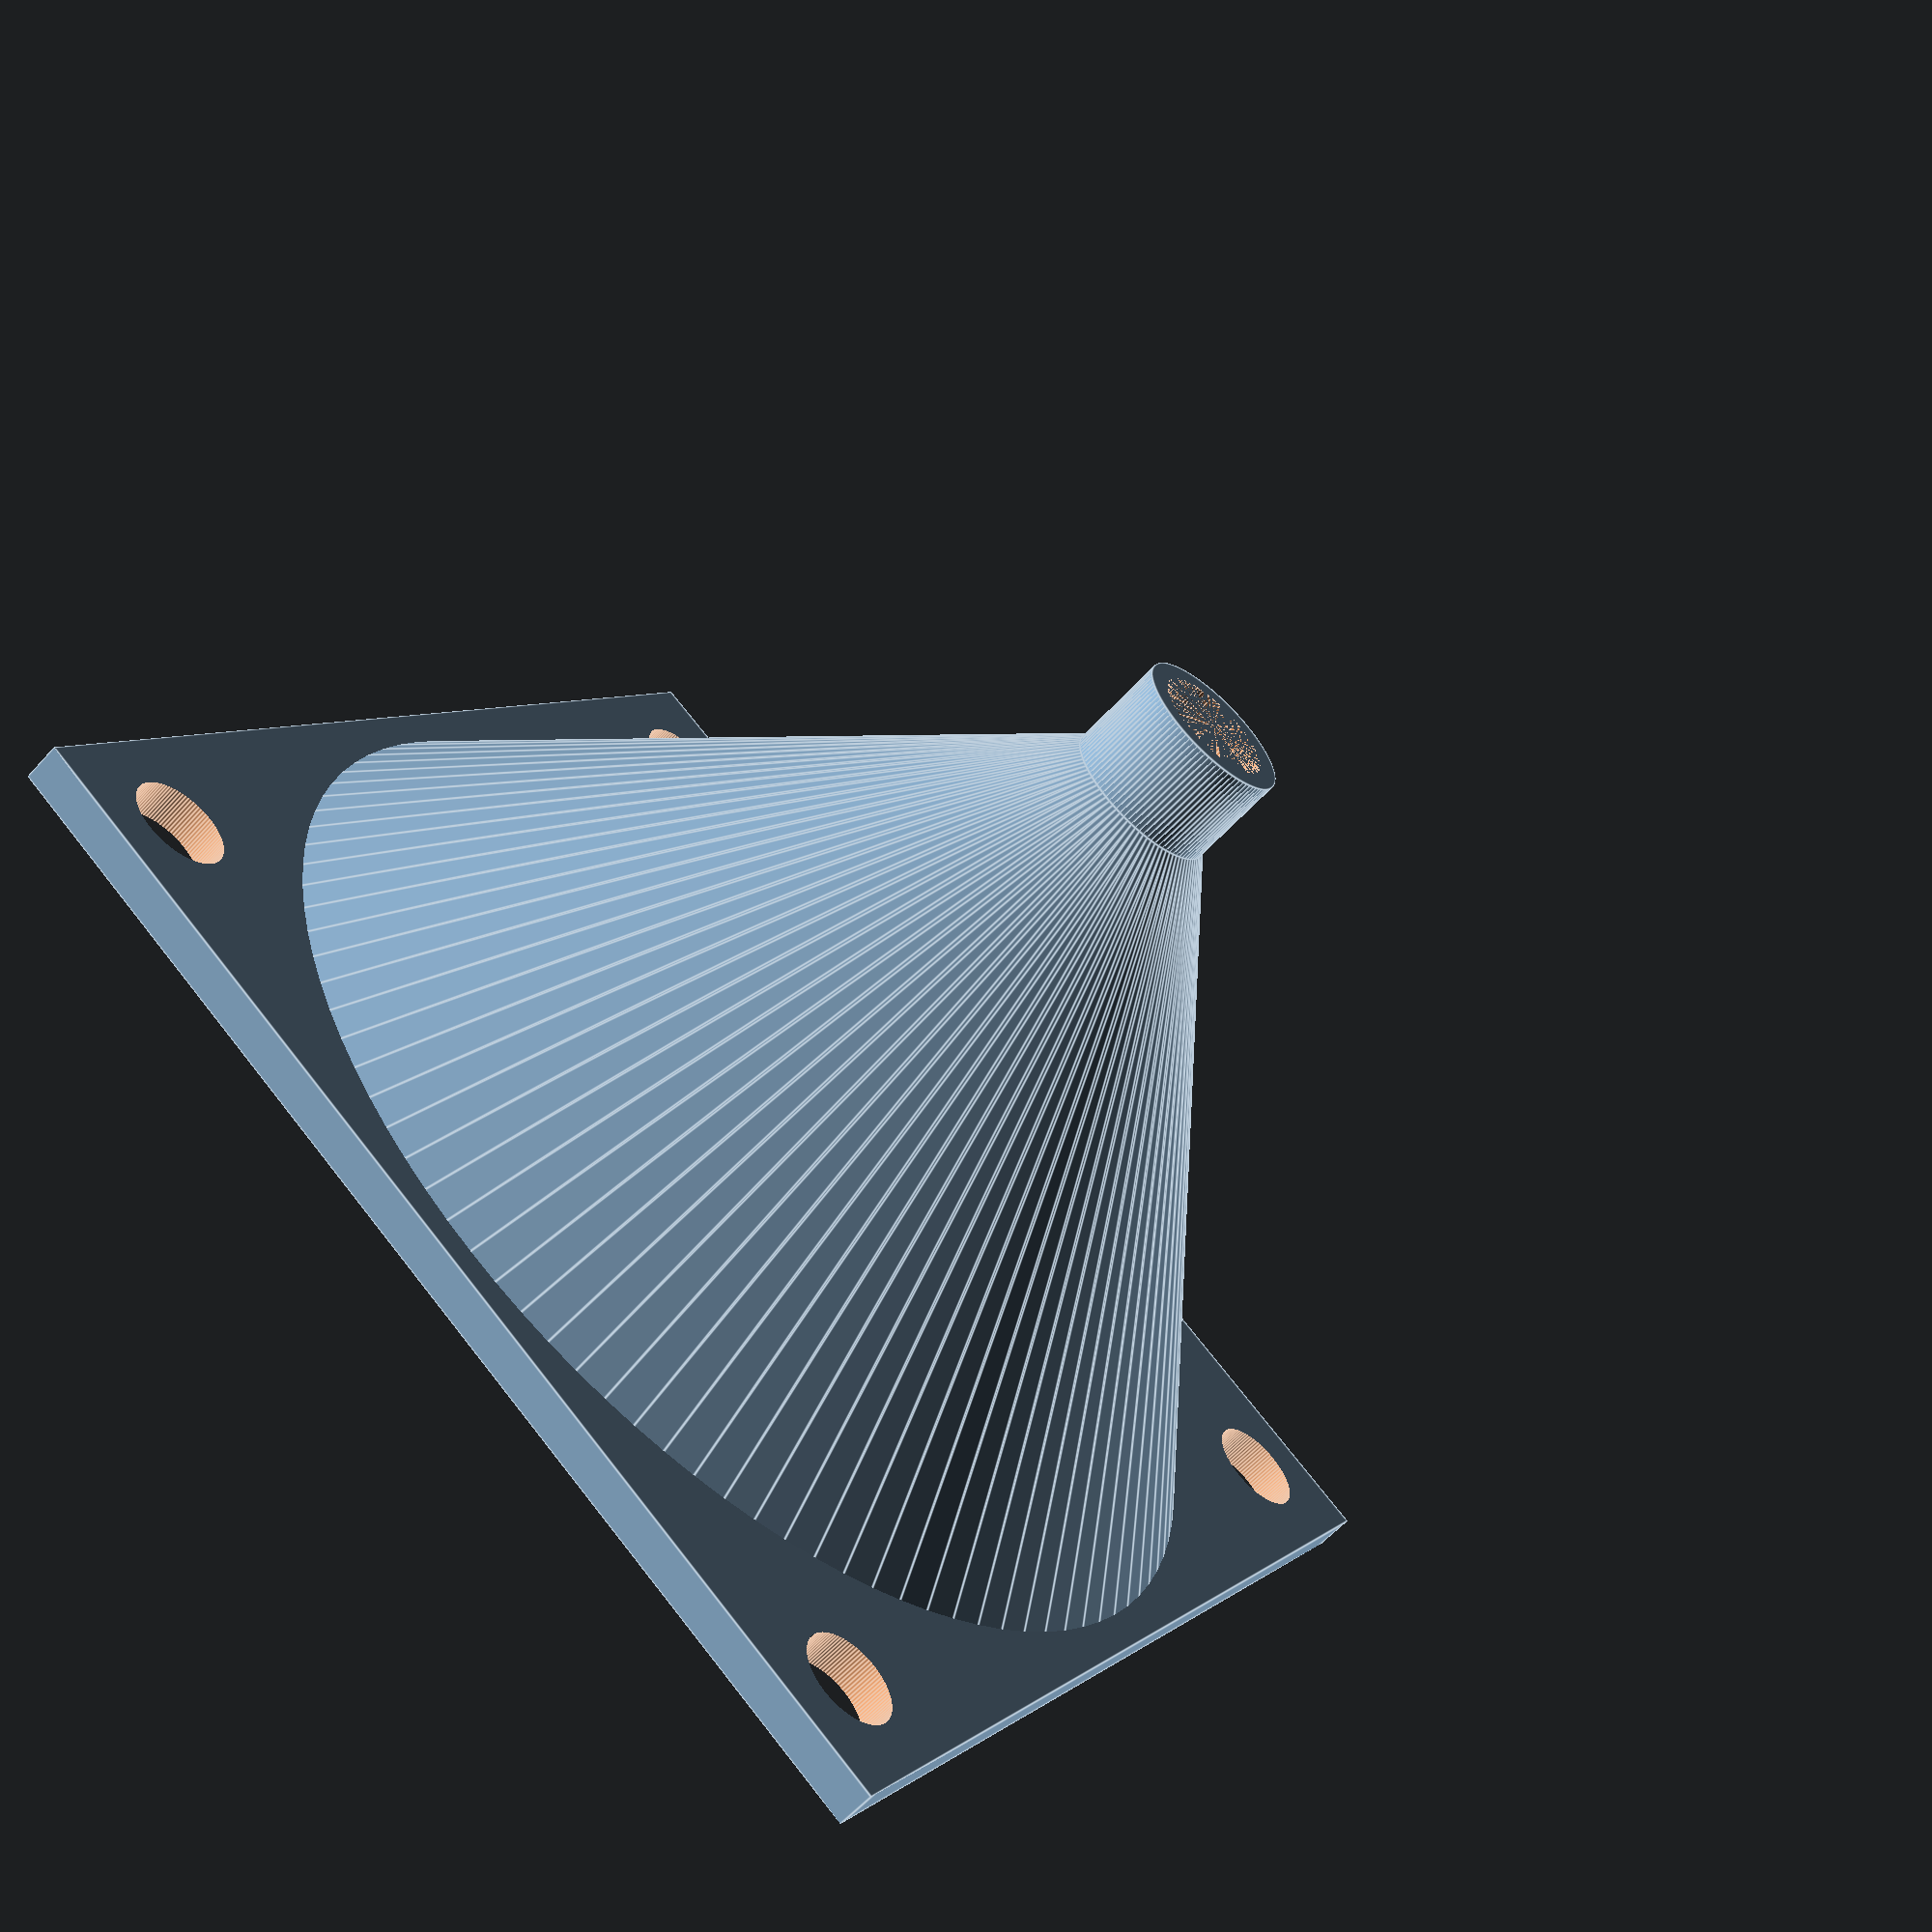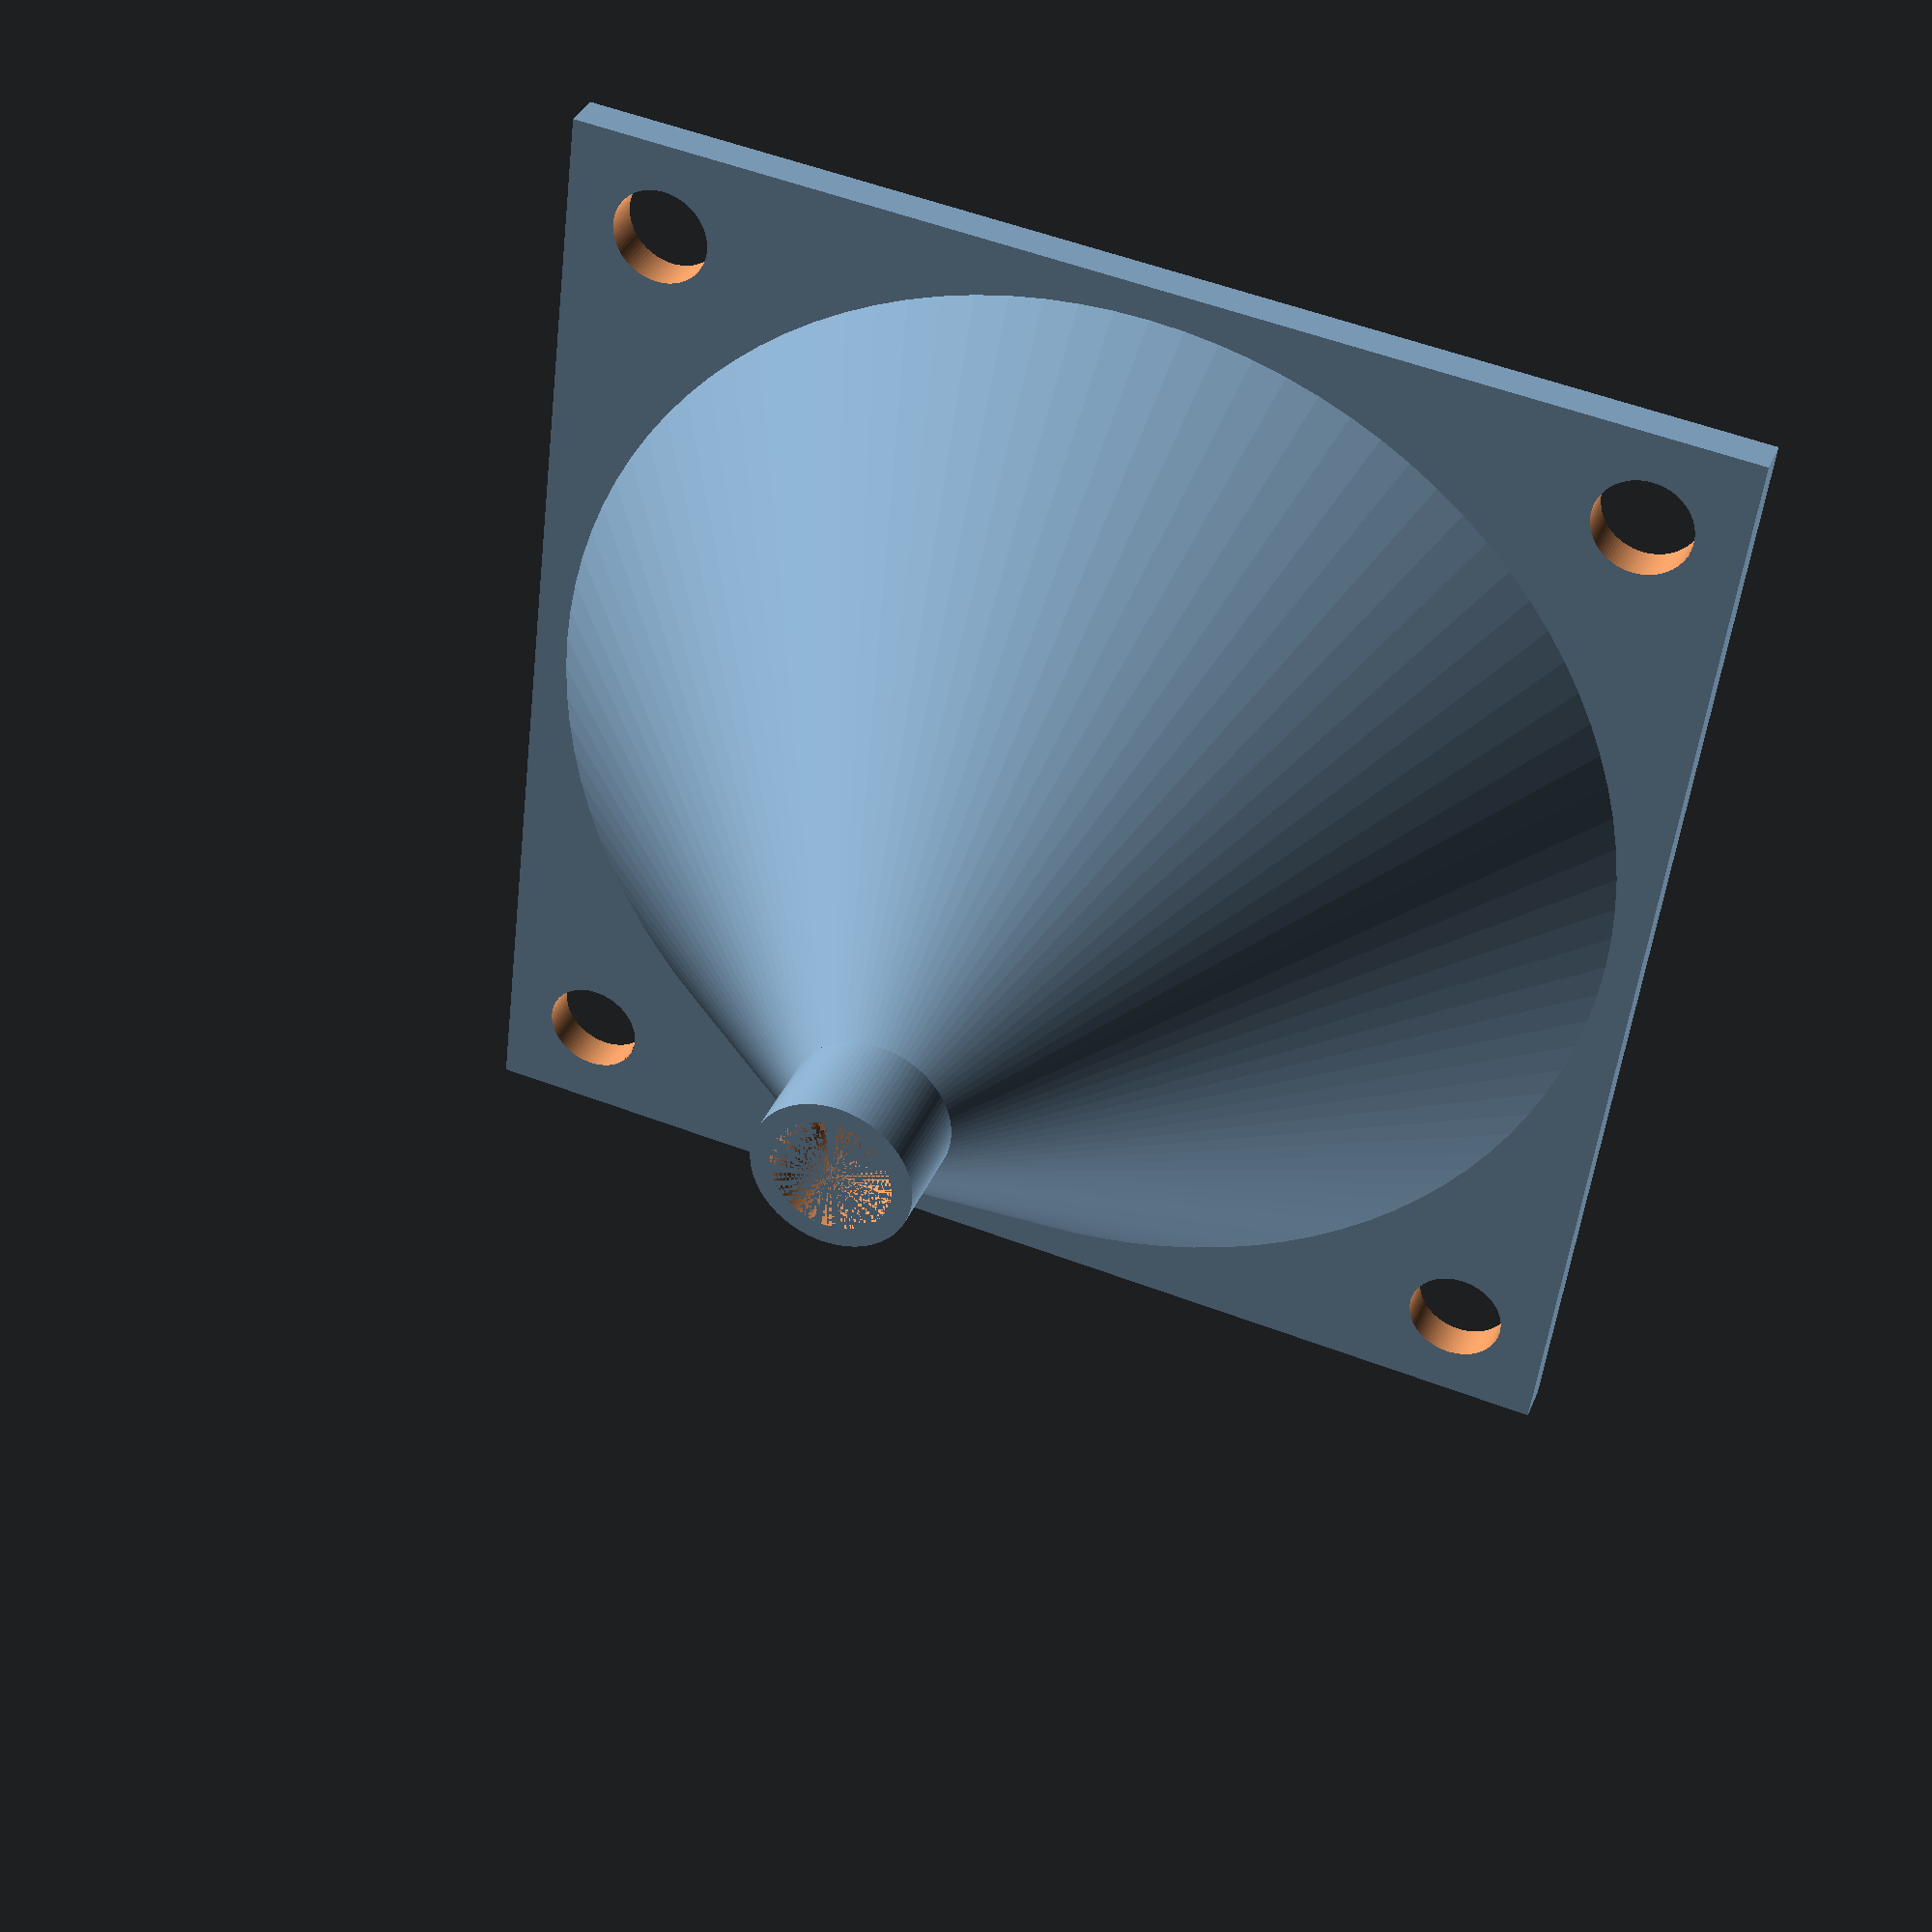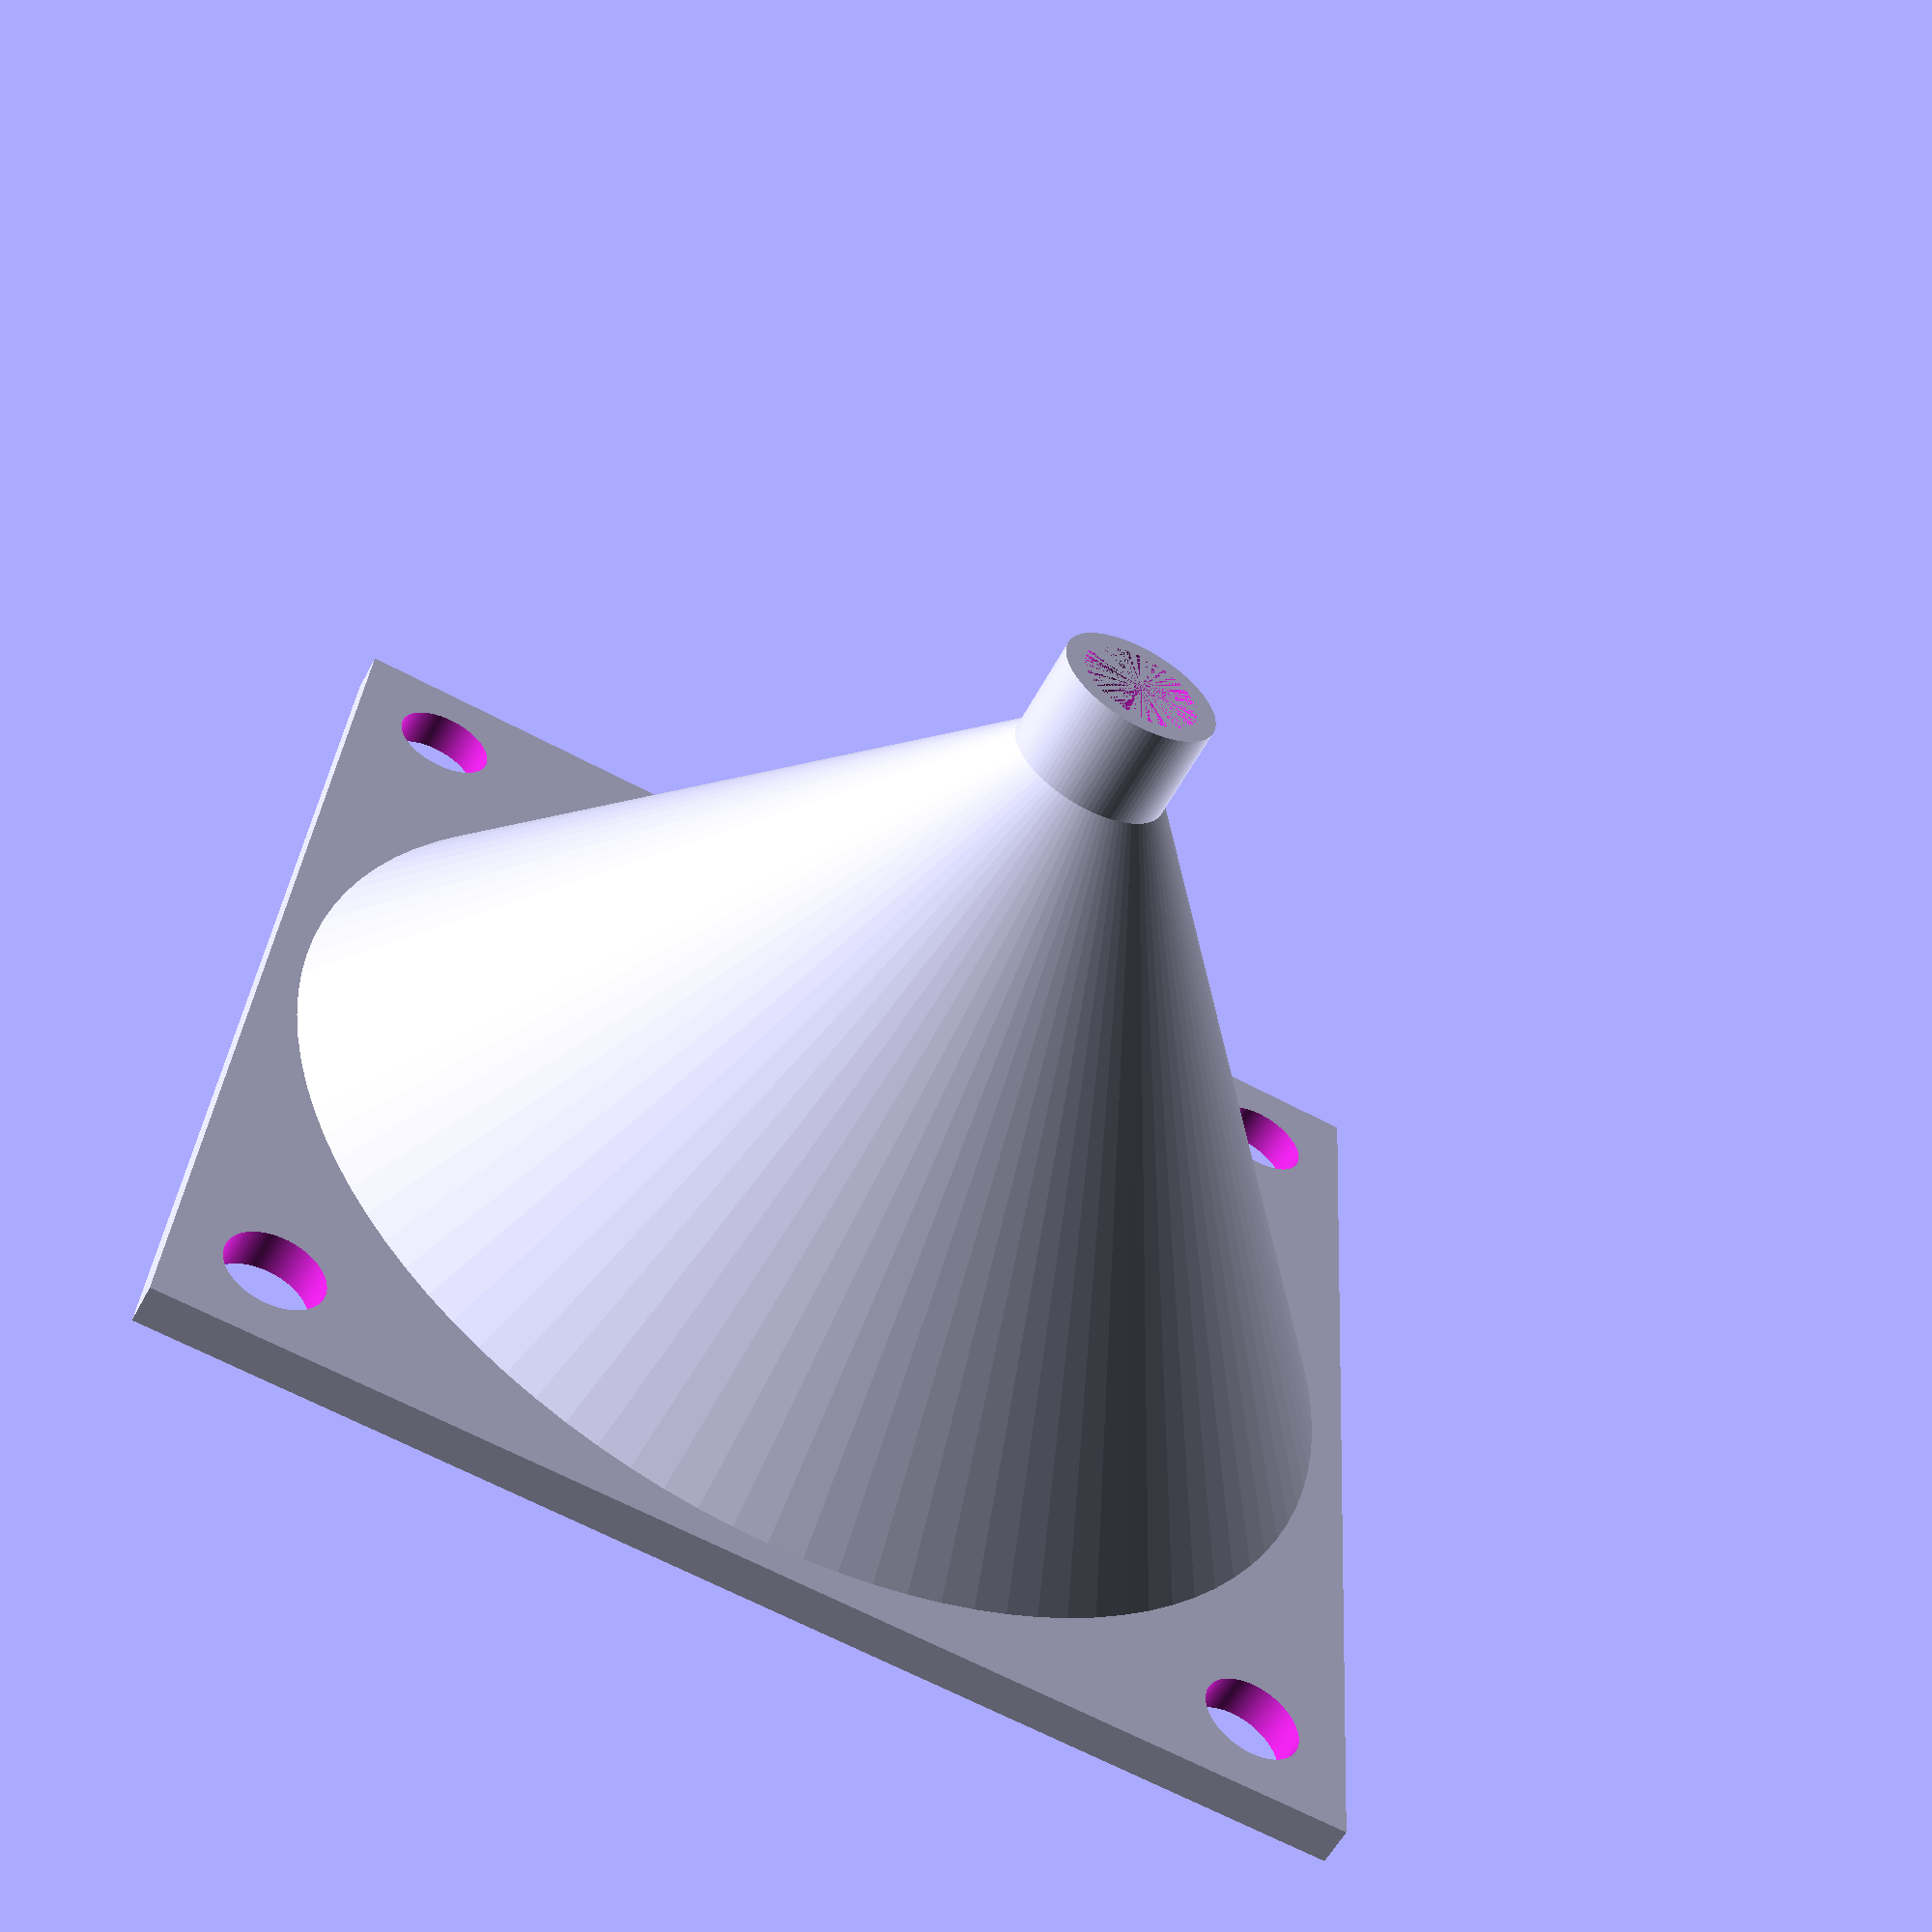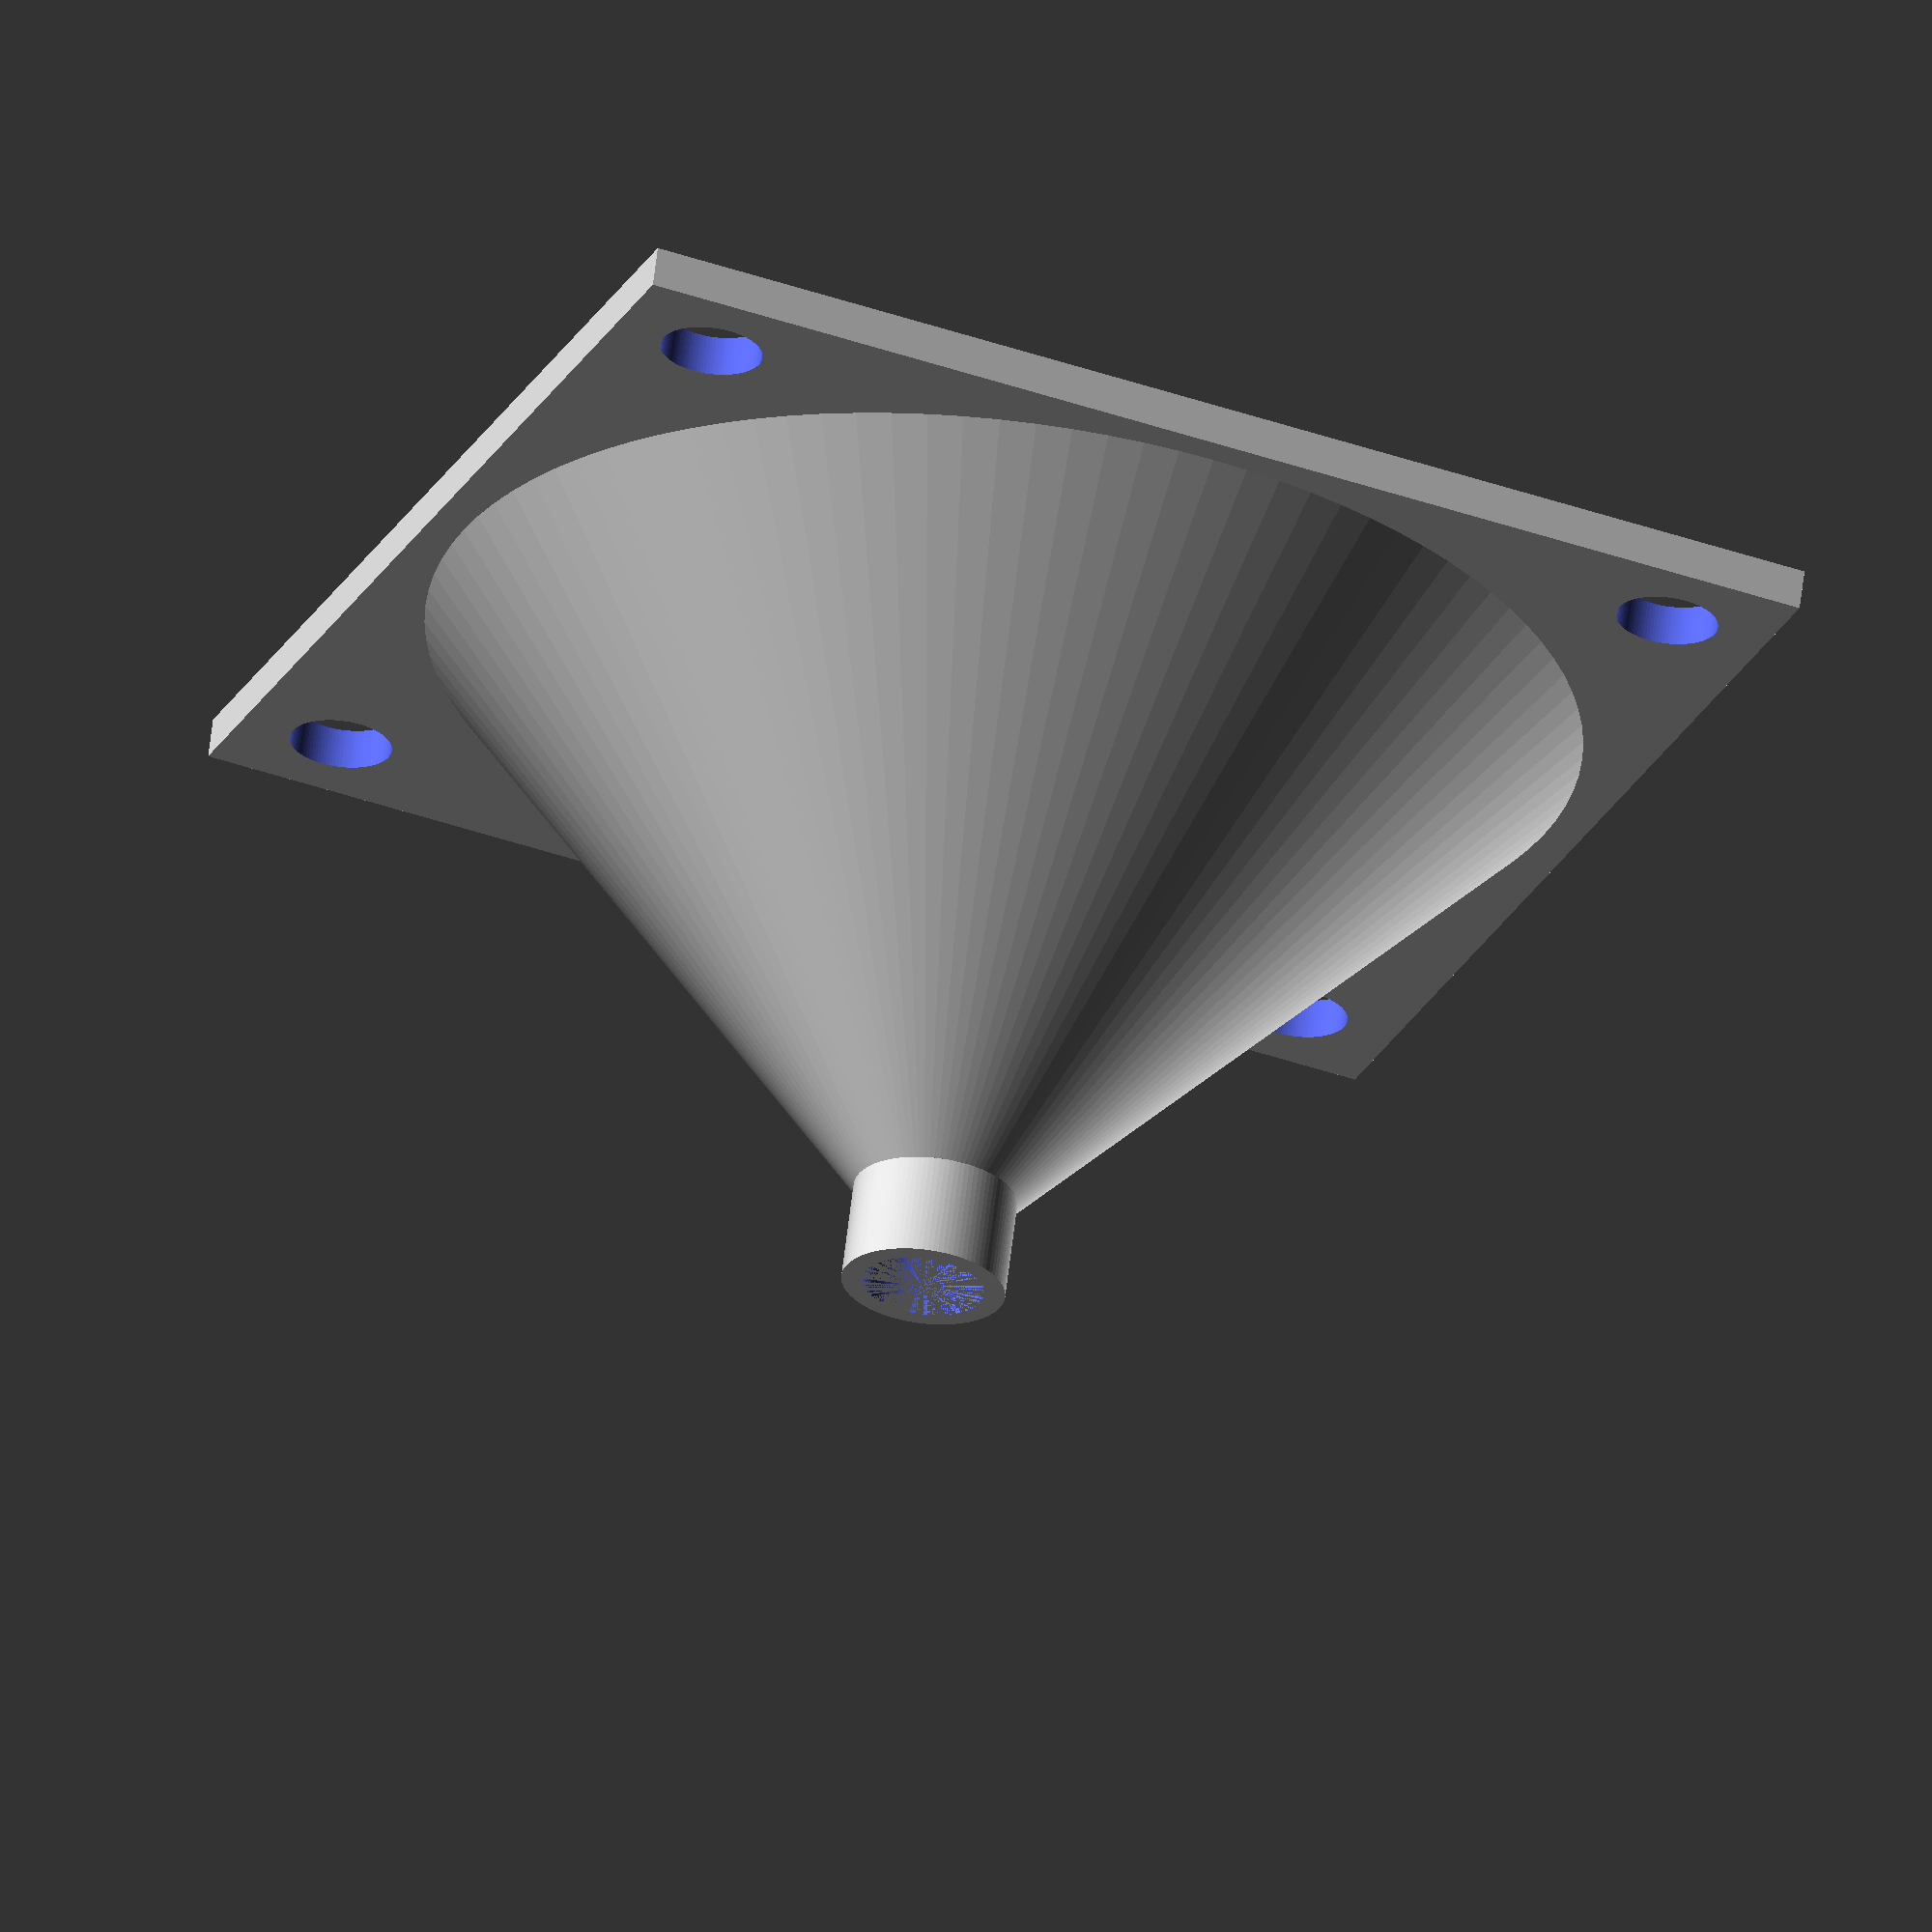
<openscad>
$fn=100;

inf=9999;
h=30;
h2=5;
d1 = 60;
d2 = 8;
wall_thickness = 2;

module funnel(d1,d2) {
    union() {
        cylinder(h=h, d1=d1, d2=d2);
        translate([0,0,h]) cylinder(h=h2, d=d2);
    }
}

difference() {
    union() {
        translate([-d1/2,-d1/2,0]) cube([d1, d1, wall_thickness]);
        funnel(d1=d1, d2=d2);
    }
    funnel(d1=d1-wall_thickness, d2=d2-wall_thickness);
    translate([d1/2-5,d1/2-5,0]) cylinder(d=5,h=inf, center = true);
    translate([-(d1/2-5),d1/2-5,0]) cylinder(d=5,h=inf, center = true);
    translate([d1/2-5,-(d1/2-5),0]) cylinder(d=5,h=inf, center = true);
    translate([-(d1/2-5),-(d1/2-5),0]) cylinder(d=5,h=inf, center = true);
}

</openscad>
<views>
elev=60.3 azim=303.5 roll=318.1 proj=p view=edges
elev=324.1 azim=96.9 roll=20.7 proj=p view=solid
elev=237.5 azim=273.8 roll=207.9 proj=p view=wireframe
elev=296.7 azim=201.2 roll=6.8 proj=o view=wireframe
</views>
